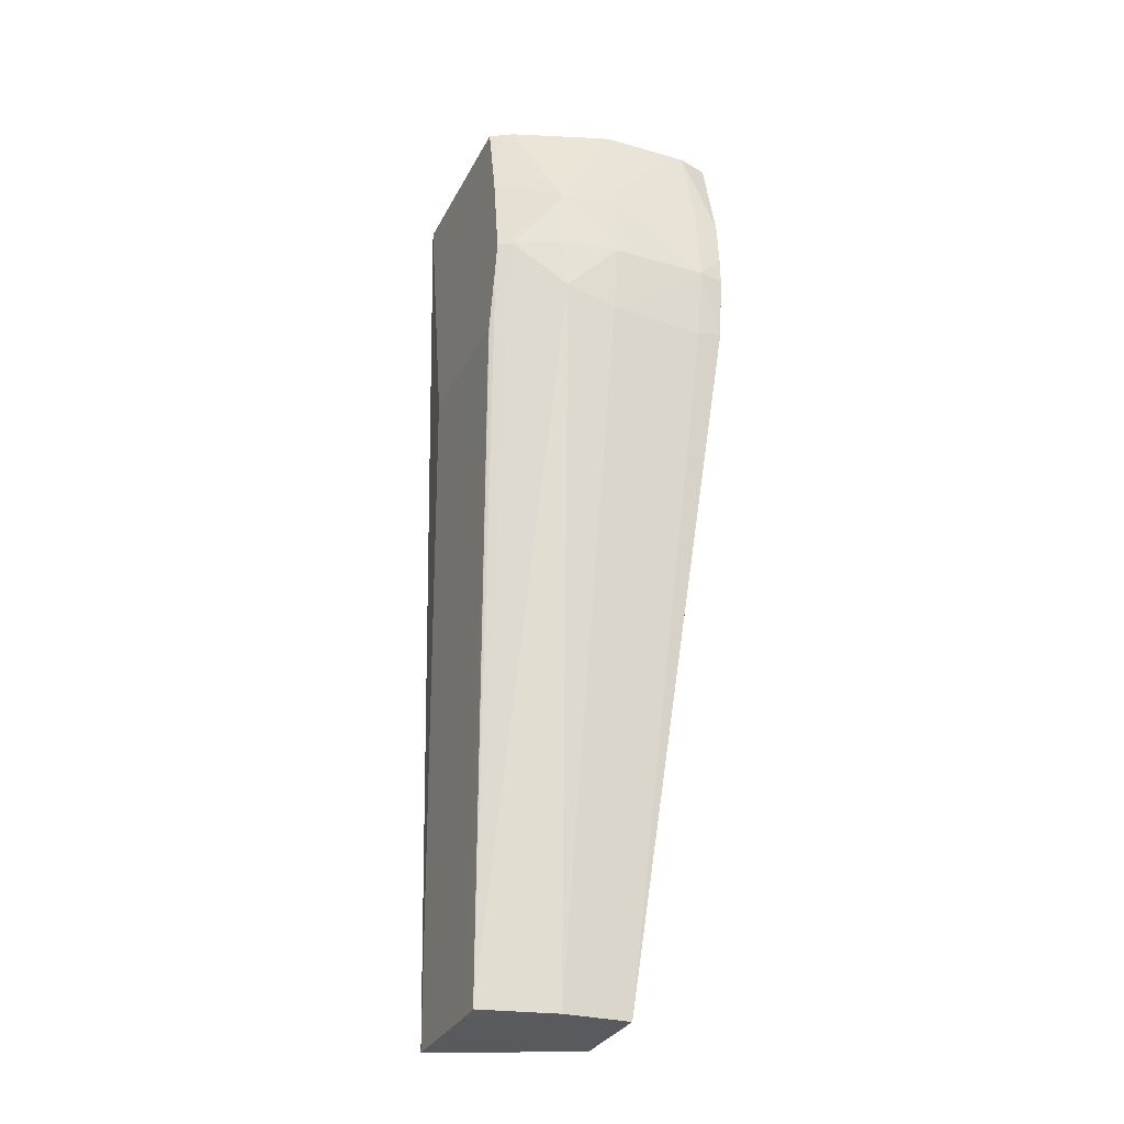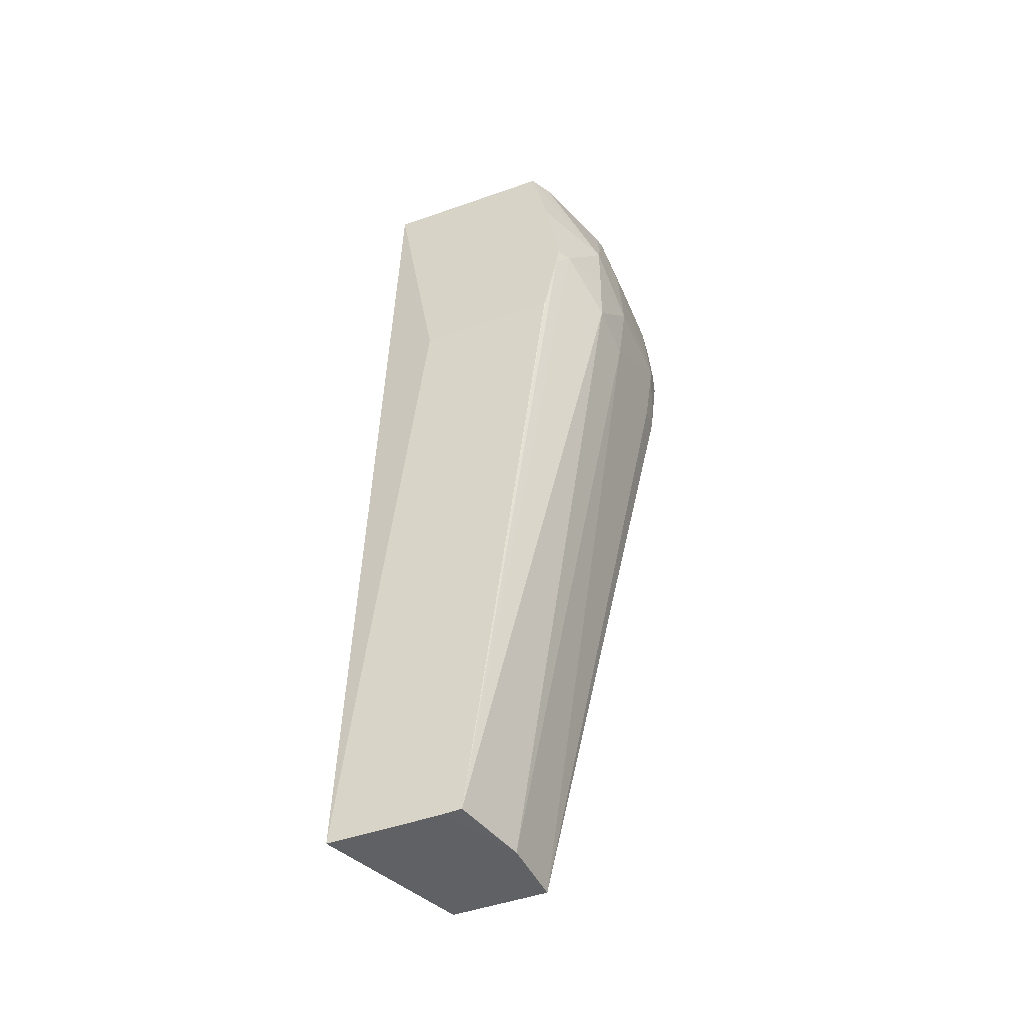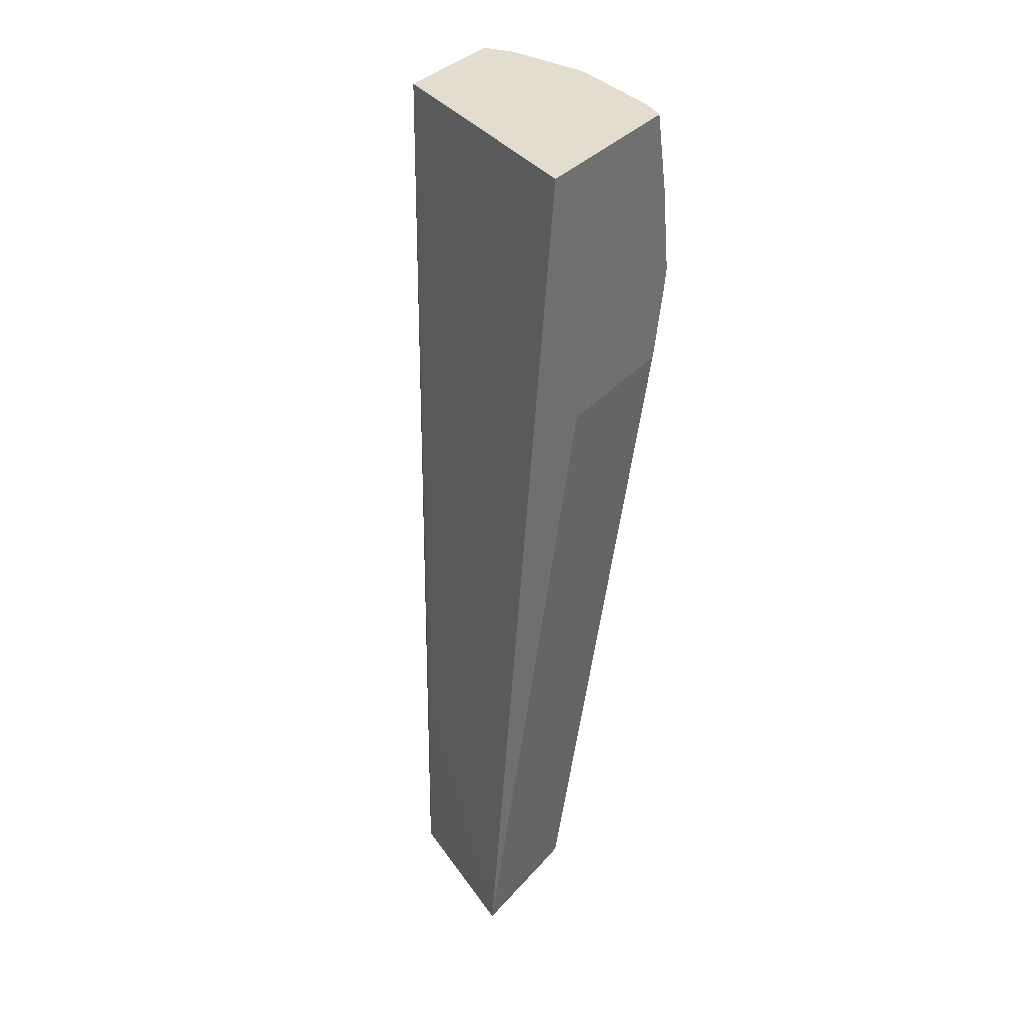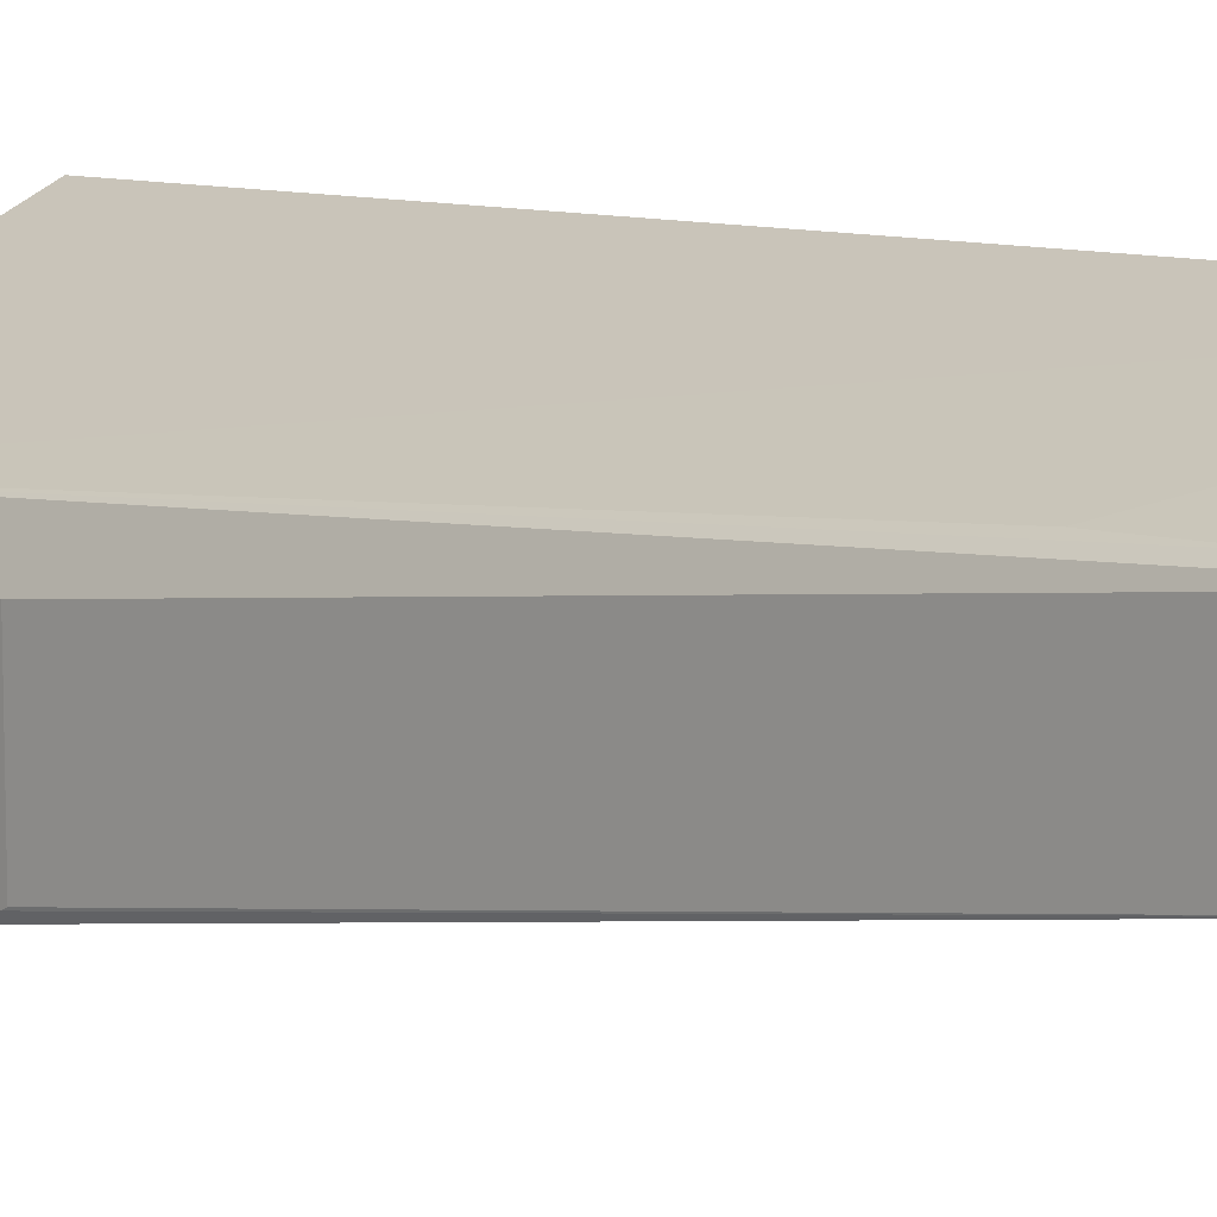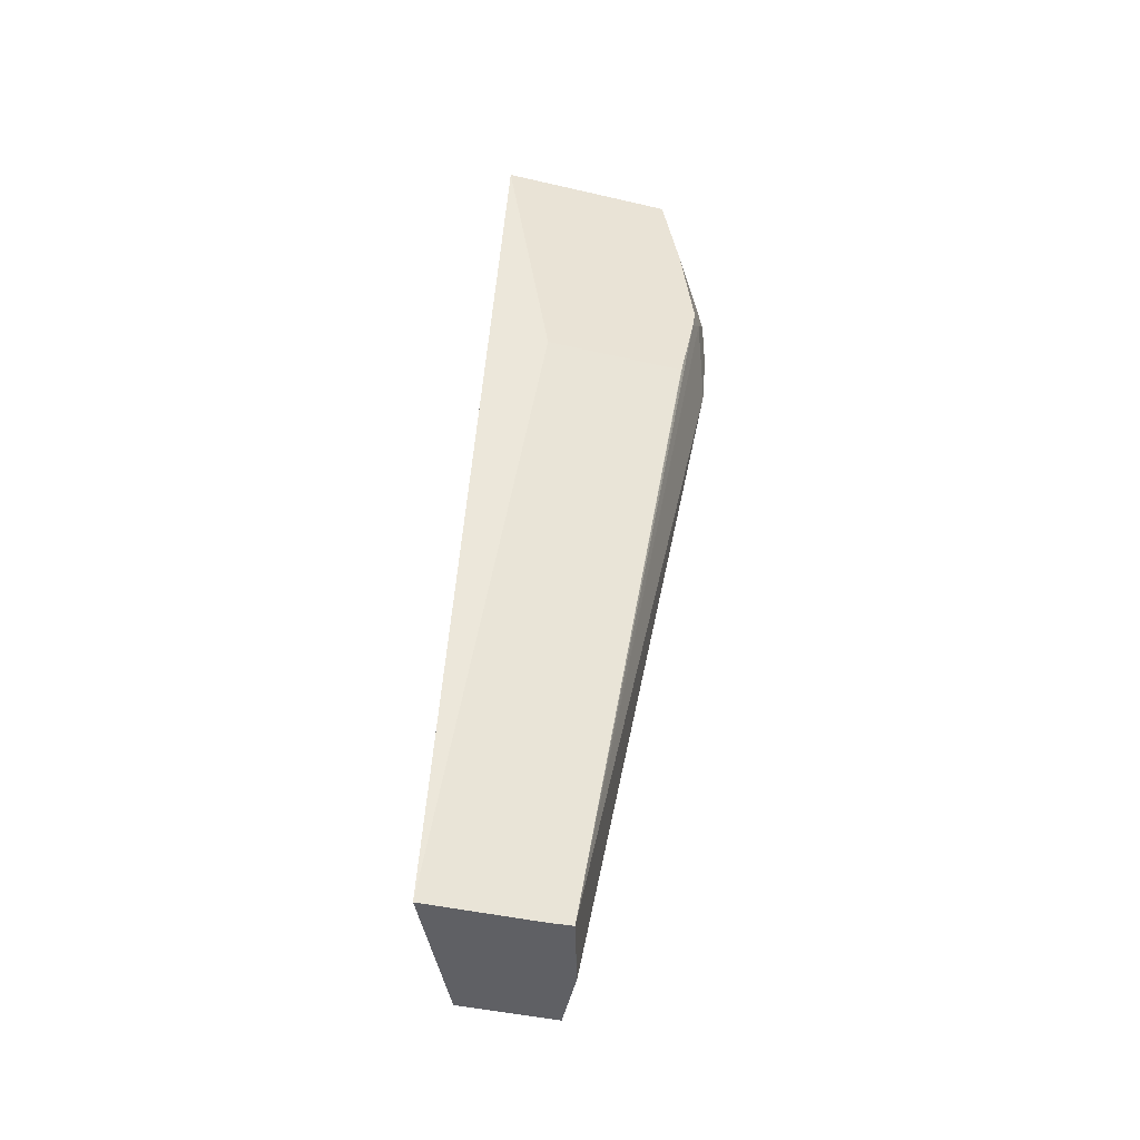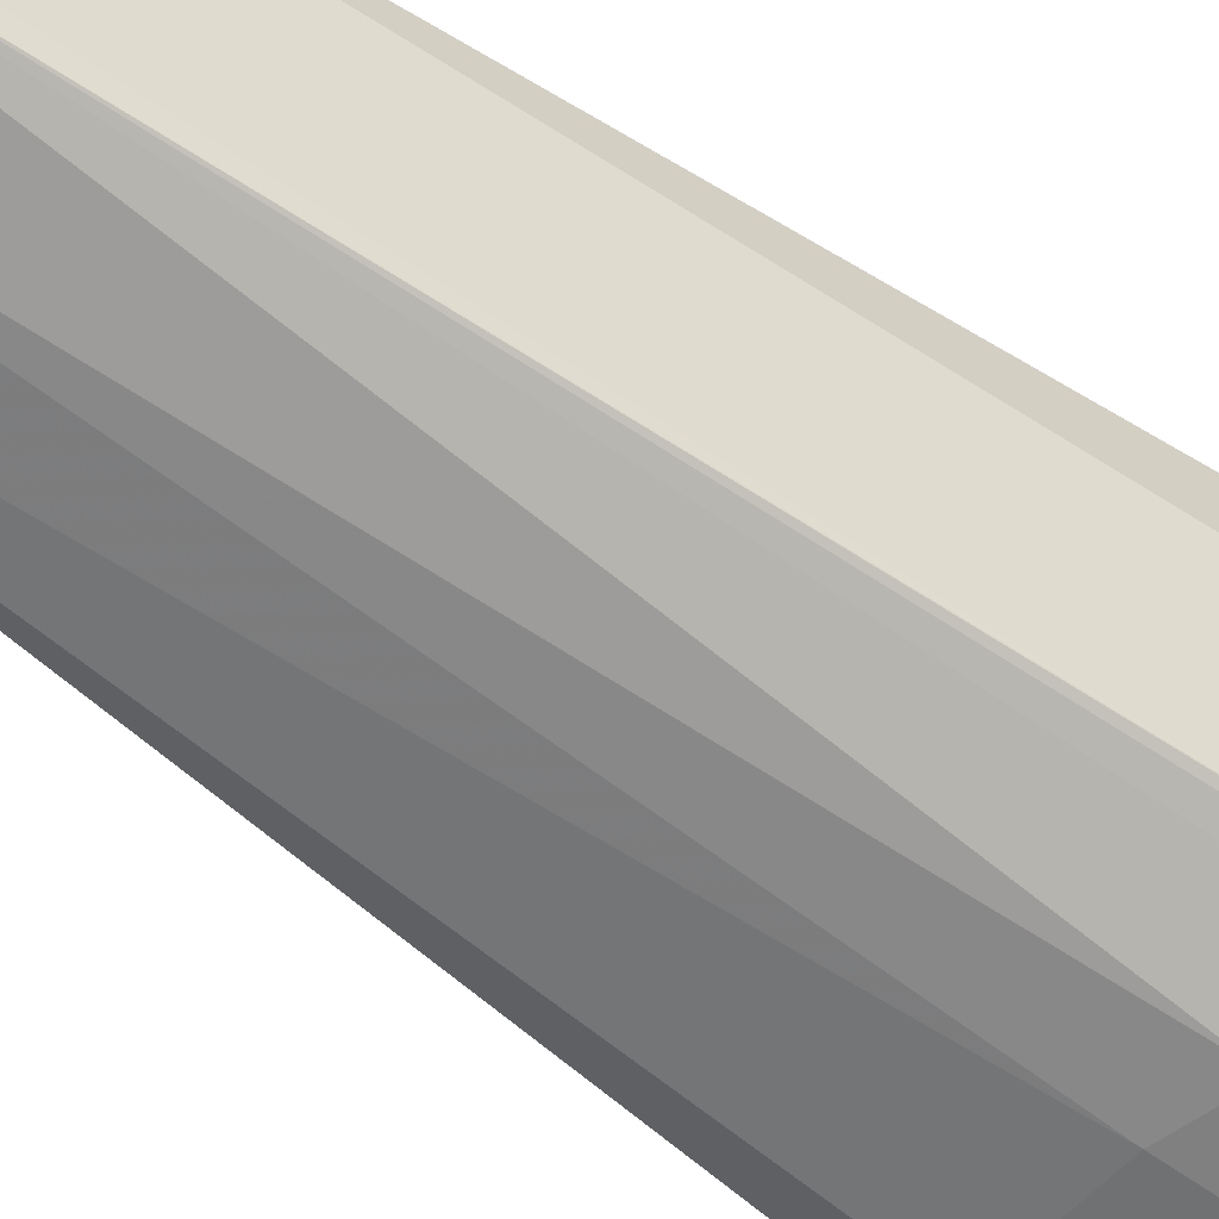
<metadata>
{"format":"obj","ext":"obj","renderer":"f3d","projection":"perspective","resolution":1024,"background":"white","views":[{"elev":-31.4,"azim":156.3,"up":"+Y"},{"elev":-48.3,"azim":111.5,"up":"+Y"},{"elev":35.6,"azim":35.4,"up":"+Y"},{"elev":11.5,"azim":-42.5,"up":"+Z"},{"elev":-43.5,"azim":74.7,"up":"+Y"},{"elev":-50.3,"azim":54.6,"up":"+Z"}]}
</metadata>
<code>
v 0.001511 0.1768 0.02897
v 7.459e-05 0.1788 0.02822
v 7.459e-05 0.1778 0.02828
v 7.459e-05 0.1768 0.02831
v 0.001511 0.1768 0.02784
v 0.001926 0.1836 0.02801
v 0.001926 0.1864 0.02847
v -0.0004787 0.1864 0.02746
v 7.459e-05 0.1768 0.02735
v -0.0004787 0.1836 0.02735
v 0.0007962 0.1768 0.02741
v 0.001511 0.1768 0.02762
v 0.001926 0.1836 0.02657
v 0.001926 0.1864 0.02669
v -0.0004787 0.1864 0.02626
v -0.000213 0.1838 0.02603
v 0.0007482 0.1839 0.02605
v 0.0007484 0.1768 0.0274
v -0.0004787 0.1836 0.02697
v -0.0004787 0.1836 0.02618
v -0.0004787 0.1836 0.02615
v -0.0004787 0.1839 0.02605
v 0.001253 0.184 0.02609
v 0.00179 0.1846 0.02629
v 0.001926 0.1844 0.02641
v 0.001926 0.1836 0.02656
v 0.001926 0.1855 0.02651
v 0.001312 0.1852 0.02606
v 0.001704 0.1864 0.02656
v -0.0001765 0.1864 0.02618
v -0.0004787 0.1854 0.02602
v -0.000213 0.1846 0.02593
v 0.0007482 0.1846 0.02596
v -0.0004787 0.1846 0.02598
v 0.001309 0.1846 0.02607
v 0.001926 0.1846 0.02638
v 0.0007482 0.1854 0.02601
v 0.0006912 0.1864 0.0262
v 0.0007731 0.1864 0.02622
v -3.272e-05 0.1864 0.02618
v -0.000213 0.1854 0.026
v -0.0004787 0.1849 0.02598
f 1 2 3
f 1 3 4
f 1 4 9
f 1 9 18
f 1 18 11
f 1 11 5
f 1 5 13
f 1 13 6
f 1 6 7
f 1 7 8
f 1 8 2
f 2 8 3
f 3 8 4
f 4 8 10
f 4 10 19
f 4 19 9
f 5 11 12
f 5 12 13
f 6 13 26
f 6 26 25
f 6 25 36
f 6 36 27
f 6 27 14
f 6 14 7
f 7 14 29
f 7 29 39
f 7 39 38
f 7 38 40
f 7 40 30
f 7 30 15
f 7 15 8
f 8 15 31
f 8 31 42
f 8 42 34
f 8 34 22
f 8 22 21
f 8 21 20
f 8 20 19
f 8 19 10
f 9 16 17
f 9 17 18
f 9 19 20
f 9 20 21
f 9 21 22
f 9 22 16
f 11 18 12
f 12 18 23
f 12 23 24
f 12 24 25
f 12 25 26
f 12 26 13
f 14 27 28
f 14 28 29
f 15 30 31
f 16 22 32
f 16 32 17
f 17 32 33
f 17 33 23
f 17 23 18
f 22 34 32
f 23 33 35
f 23 35 24
f 24 36 25
f 24 35 28
f 24 28 36
f 27 36 28
f 28 37 38
f 28 38 39
f 28 39 29
f 28 35 33
f 28 33 37
f 30 40 41
f 30 41 31
f 31 41 32
f 31 32 42
f 32 34 42
f 32 41 37
f 32 37 33
f 37 41 40
f 37 40 38

</code>
